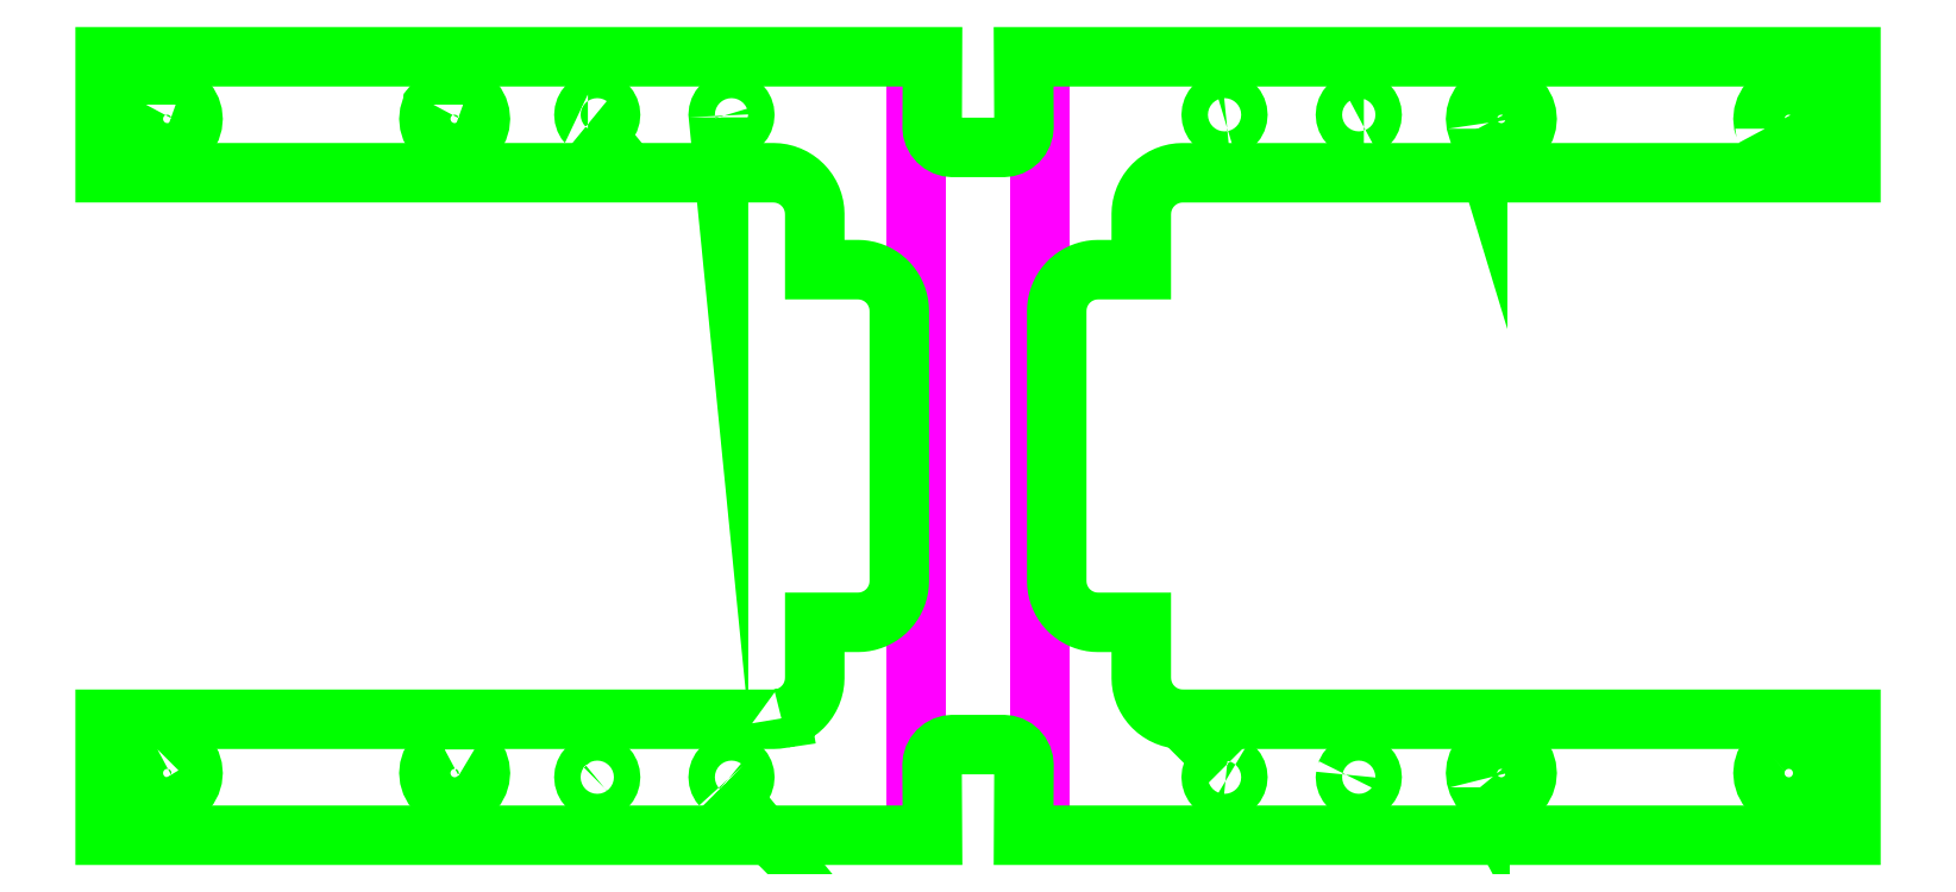
<metadata>
{"format":"dxf","ext":"dxf","renderer":"ezdxf+matplotlib","layout":"modelspace","background":"white","min_lineweight":24,"dpi":150}
</metadata>
<code>
0
SECTION
2
ENTITIES
0
LWPOLYLINE
8
vcut
90
    2
70
    0
43
0
10
902.4
20
666.6
10
902.4
20
789.3
0
LWPOLYLINE
8
vcut
90
    2
70
    0
43
0
10
922
20
666.6
10
922
20
789.3
0
LWPOLYLINE
8
profiling
90
  309
70
    1
43
0
10
881.2
20
685
10
881.8
20
685.1
10
882.4
20
685.4
10
883
20
685.6
10
883.6
20
686
10
884.1
20
686.3
10
884.1
20
686.3
10
884.6
20
686.8
10
885
20
687.2
10
885.4
20
687.8
10
885.7
20
688.3
10
886
20
688.9
10
886.2
20
689.5
10
886.3
20
690.1
10
886.4
20
690.7
10
886.5
20
691.4
10
886.5
20
700.1
10
886.5
20
700.1
10
886.5
20
700.1
10
893.3
20
700.1
10
893.3
20
700.1
10
893.8
20
700.1
10
894.3
20
700.2
10
894.9
20
700.3
10
895.4
20
700.5
10
895.4
20
700.5
10
895.9
20
700.7
10
896.4
20
700.9
10
896.8
20
701.2
10
897.3
20
701.5
10
897.7
20
701.8
10
898.1
20
702.2
10
898.4
20
702.6
10
898.7
20
703.1
10
899
20
703.5
10
899.2
20
704
10
899.4
20
704.5
10
899.6
20
705
10
899.7
20
705.6
10
899.8
20
706.1
10
899.8
20
706.6
10
899.8
20
727.9
10
899.8
20
749.2
10
899.8
20
749.7
10
899.7
20
750.3
10
899.6
20
750.8
10
899.4
20
751.3
10
899.2
20
751.8
10
899
20
752.3
10
898.7
20
752.8
10
898.4
20
753.2
10
898.1
20
753.6
10
897.7
20
754
10
897.3
20
754.3
10
896.8
20
754.6
10
896.4
20
754.9
10
895.9
20
755.2
10
895.4
20
755.4
10
894.9
20
755.5
10
894.3
20
755.6
10
894.2
20
755.6
10
893.8
20
755.7
10
893.3
20
755.7
10
893.3
20
755.7
10
886.5
20
755.7
10
886.5
20
755.7
10
886.5
20
755.7
10
886.5
20
764.4
10
886.4
20
765.1
10
886.3
20
765.7
10
886.2
20
766.3
10
886
20
766.9
10
885.7
20
767.5
10
885.4
20
768.1
10
885
20
768.6
10
884.6
20
769.1
10
884.6
20
769.1
10
884.1
20
769.5
10
884.1
20
769.5
10
883.6
20
769.9
10
883
20
770.2
10
882.4
20
770.5
10
881.8
20
770.7
10
881.2
20
770.8
10
880.6
20
770.9
10
880
20
771
10
879.9
20
771
10
869.2
20
771
10
839.5
20
771
10
839.5
20
771
10
839.5
20
771
10
774.7
20
771
10
774.7
20
771
10
774.7
20
771
10
774.7
20
789.3
10
774.7
20
789.3
10
774.7
20
789.3
10
842.8
20
789.3
10
869.2
20
789.3
10
886.5
20
789.3
10
886.5
20
789.3
10
886.5
20
789.3
10
893.3
20
789.3
10
900.4
20
789.3
10
905
20
789.3
10
905
20
789.3
10
905
20
789.3
10
905
20
778.2
10
905
20
778.1
10
905
20
777.6
10
905.1
20
777.3
10
905.2
20
777
10
905.4
20
776.7
10
905.5
20
776.4
10
905.7
20
776.2
10
905.9
20
775.9
10
906.1
20
775.7
10
906.4
20
775.5
10
906.8
20
775.3
10
907
20
775.2
10
907.1
20
775.2
10
907.6
20
775
10
908.2
20
775
10
912.2
20
775
10
916.2
20
775
10
916.8
20
775
10
917.4
20
775.2
10
918
20
775.5
10
918.5
20
775.9
10
918.9
20
776.4
10
919.2
20
777
10
919.4
20
777.6
10
919.4
20
778.2
10
919.4
20
789.2
10
919.4
20
789.2
10
919.4
20
789.2
10
923.9
20
789.2
10
931.1
20
789.2
10
937.9
20
789.2
10
937.9
20
789.2
10
937.9
20
789.2
10
955.2
20
789.2
10
981.5
20
789.2
10
1050
20
789.2
10
1050
20
789.2
10
1050
20
789.2
10
1050
20
771
10
1050
20
771
10
1050
20
771
10
984.9
20
771
10
984.9
20
771
10
984.9
20
771
10
955.2
20
771
10
944.4
20
771
10
944.3
20
771
10
943.8
20
770.9
10
943.2
20
770.8
10
942.5
20
770.7
10
941.9
20
770.5
10
941.4
20
770.2
10
940.8
20
769.9
10
940.3
20
769.5
10
939.8
20
769.1
10
939.4
20
768.6
10
939
20
768.1
10
938.7
20
767.5
10
938.4
20
766.9
10
938.2
20
766.3
10
938
20
765.7
10
937.9
20
765.1
10
937.9
20
764.4
10
937.9
20
755.7
10
937.9
20
755.7
10
937.9
20
755.7
10
931.1
20
755.7
10
931.1
20
755.7
10
930.6
20
755.7
10
930
20
755.6
10
929.5
20
755.5
10
929
20
755.3
10
928.5
20
755.2
10
928
20
754.9
10
927.5
20
754.6
10
927.1
20
754.3
10
926.7
20
754
10
926.3
20
753.6
10
926
20
753.2
10
925.7
20
752.8
10
925.4
20
752.3
10
925.1
20
751.8
10
924.9
20
751.3
10
924.8
20
750.8
10
924.7
20
750.3
10
924.6
20
749.7
10
924.6
20
749.2
10
924.6
20
727.9
10
924.6
20
706.6
10
924.6
20
706.1
10
924.7
20
705.8
10
924.7
20
705.6
10
924.8
20
705
10
924.9
20
704.5
10
925.1
20
704
10
925.4
20
703.5
10
925.7
20
703.1
10
926
20
702.6
10
926.3
20
702.2
10
926.7
20
701.8
10
927.1
20
701.5
10
927.1
20
701.5
10
927.1
20
701.5
10
927.5
20
701.2
10
928
20
700.9
10
928.5
20
700.7
10
929
20
700.5
10
929
20
700.5
10
929.5
20
700.3
10
930
20
700.2
10
930.6
20
700.1
10
931.1
20
700.1
10
937.9
20
700.1
10
937.9
20
700.1
10
937.9
20
700.1
10
937.9
20
691.4
10
937.9
20
690.7
10
938
20
690.1
10
938.2
20
689.5
10
938.4
20
688.9
10
938.5
20
688.6
10
938.7
20
688.3
10
939
20
687.8
10
939.4
20
687.2
10
939.8
20
686.8
10
940.3
20
686.3
10
940.5
20
686.2
10
940.8
20
686
10
941.4
20
685.6
10
941.9
20
685.4
10
942.5
20
685.1
10
943.2
20
685
10
943.8
20
684.9
10
944.4
20
684.9
10
955.2
20
684.9
10
984.9
20
684.9
10
984.9
20
684.9
10
984.9
20
684.9
10
1050
20
684.9
10
1050
20
684.9
10
1050
20
684.9
10
1050
20
666.6
10
1050
20
666.6
10
1050
20
666.6
10
981.5
20
666.6
10
955.2
20
666.6
10
937.9
20
666.6
10
937.9
20
666.6
10
937.9
20
666.6
10
931.1
20
666.6
10
923.9
20
666.6
10
919.4
20
666.6
10
919.4
20
666.6
10
919.4
20
666.6
10
919.4
20
677.6
10
919.4
20
678.2
10
919.2
20
678.8
10
918.9
20
679.4
10
918.5
20
679.9
10
918
20
680.3
10
917.4
20
680.6
10
916.8
20
680.8
10
916.2
20
680.9
10
912.2
20
680.9
10
908.2
20
680.9
10
907.6
20
680.8
10
907.1
20
680.7
10
907
20
680.6
10
906.8
20
680.5
10
906.4
20
680.3
10
906.1
20
680.1
10
905.9
20
679.9
10
905.7
20
679.6
10
905.5
20
679.4
10
905.2
20
678.8
10
905
20
678.2
10
905
20
677.8
10
905
20
677.6
10
905
20
666.6
10
905
20
666.6
10
905
20
666.6
10
900.4
20
666.6
10
893.3
20
666.6
10
886.5
20
666.6
10
886.5
20
666.6
10
886.5
20
666.6
10
869.2
20
666.6
10
842.8
20
666.6
10
774.7
20
666.6
10
774.7
20
666.6
10
774.7
20
666.6
10
774.7
20
684.9
10
774.7
20
684.9
10
774.7
20
684.9
10
839.5
20
684.9
10
839.5
20
684.9
10
839.5
20
684.9
10
869.2
20
684.9
10
879.9
20
684.9
10
880.6
20
684.9
10
881.2
20
685
0
LWPOLYLINE
8
profiling
90
   36
70
    1
43
0
10
781.1
20
781.7
10
780.7
20
781
10
780.5
20
780.2
10
780.4
20
779.5
10
780.5
20
778.7
10
780.7
20
777.9
10
781.1
20
777.2
10
781.6
20
776.6
10
782.2
20
776.1
10
782.9
20
775.7
10
783.7
20
775.5
10
784.5
20
775.4
10
785.3
20
775.5
10
786
20
775.7
10
786.7
20
776.1
10
787.3
20
776.6
10
787.5
20
776.7
10
787.8
20
777.2
10
788.2
20
777.9
10
788.4
20
778.7
10
788.5
20
779
10
788.5
20
779.5
10
788.4
20
780.2
10
788.2
20
781
10
788.2
20
781
10
787.8
20
781.7
10
787.3
20
782.3
10
786.7
20
782.8
10
786
20
783.2
10
785.3
20
783.4
10
784.5
20
783.5
10
783.7
20
783.4
10
782.9
20
783.2
10
782.2
20
782.8
10
781.6
20
782.3
10
781.1
20
781.7
0
LWPOLYLINE
8
profiling
90
   40
70
    1
43
0
10
826.4
20
781.7
10
826
20
781
10
825.8
20
780.2
10
825.8
20
780.2
10
825.7
20
779.5
10
825.8
20
778.7
10
825.9
20
778.2
10
826
20
777.9
10
826.4
20
777.2
10
826.9
20
776.6
10
827.5
20
776.1
10
828.2
20
775.7
10
828.2
20
775.7
10
829
20
775.5
10
829.7
20
775.4
10
830.5
20
775.5
10
831.3
20
775.7
10
832
20
776.1
10
832.6
20
776.6
10
833.1
20
777.2
10
833.5
20
777.9
10
833.7
20
778.7
10
833.8
20
779.5
10
833.7
20
780.2
10
833.5
20
781
10
833.1
20
781.7
10
832.6
20
782.3
10
832
20
782.8
10
831.3
20
783.2
10
831.2
20
783.2
10
830.5
20
783.4
10
829.7
20
783.5
10
829
20
783.4
10
828.8
20
783.4
10
828.2
20
783.2
10
827.5
20
782.8
10
827.2
20
782.5
10
826.9
20
782.3
10
826.6
20
781.9
10
826.4
20
781.7
0
LWPOLYLINE
8
profiling
90
   37
70
    1
43
0
10
871.3
20
779.7
10
871.4
20
779.5
10
871.4
20
779.3
10
871.6
20
779
10
871.9
20
778.6
10
872.2
20
778.4
10
872.6
20
778.2
10
872.7
20
778.1
10
873
20
778.1
10
873.4
20
778
10
873.8
20
778.1
10
874.2
20
778.2
10
874.5
20
778.4
10
874.8
20
778.6
10
875.1
20
779
10
875.3
20
779.3
10
875.4
20
779.7
10
875.4
20
780.1
10
875.4
20
780.5
10
875.3
20
780.9
10
875.1
20
781.3
10
874.8
20
781.6
10
874.5
20
781.8
10
874.2
20
782
10
873.8
20
782.2
10
873.4
20
782.2
10
873
20
782.2
10
873
20
782.2
10
872.7
20
782.1
10
872.6
20
782
10
872.2
20
781.8
10
871.9
20
781.6
10
871.6
20
781.3
10
871.4
20
780.9
10
871.3
20
780.5
10
871.3
20
780.1
10
871.3
20
779.7
0
LWPOLYLINE
8
profiling
90
   39
70
    1
43
0
10
951.4
20
677.8
10
951
20
677.8
10
950.6
20
677.8
10
950.6
20
677.8
10
950.2
20
677.6
10
949.9
20
677.5
10
949.5
20
677.2
10
949.3
20
676.9
10
949.1
20
676.5
10
949
20
676.1
10
948.9
20
675.7
10
949
20
675.3
10
949.1
20
674.9
10
949.3
20
674.6
10
949.5
20
674.2
10
949.7
20
674.1
10
949.9
20
674
10
950.2
20
673.8
10
950.6
20
673.7
10
951
20
673.6
10
951.3
20
673.7
10
951.4
20
673.7
10
951.6
20
673.7
10
951.8
20
673.8
10
952.2
20
674
10
952.5
20
674.2
10
952.8
20
674.6
10
953
20
674.9
10
953.1
20
675.3
10
953.1
20
675.7
10
953.1
20
676.1
10
953
20
676.5
10
952.8
20
676.9
10
952.5
20
677.2
10
952.5
20
677.2
10
952.2
20
677.5
10
951.9
20
677.6
10
951.8
20
677.6
10
951.4
20
677.8
0
LWPOLYLINE
8
profiling
90
   39
70
    1
43
0
10
853.4
20
674
10
853.7
20
674.2
10
853.9
20
674.6
10
854.1
20
674.9
10
854.1
20
674.9
10
854.3
20
675.3
10
854.3
20
675.7
10
854.3
20
676.1
10
854.1
20
676.5
10
853.9
20
676.9
10
853.8
20
677.1
10
853.7
20
677.2
10
853.5
20
677.4
10
853.4
20
677.5
10
853
20
677.6
10
852.6
20
677.8
10
852.2
20
677.8
10
852.2
20
677.8
10
851.8
20
677.8
10
851.4
20
677.6
10
851
20
677.5
10
850.9
20
677.4
10
850.7
20
677.2
10
850.5
20
676.9
10
850.3
20
676.5
10
850.2
20
676.1
10
850.1
20
675.7
10
850.2
20
675.3
10
850.3
20
674.9
10
850.3
20
674.9
10
850.5
20
674.6
10
850.7
20
674.2
10
851
20
674
10
851.4
20
673.8
10
851.8
20
673.7
10
852.2
20
673.6
10
852.6
20
673.7
10
853
20
673.8
10
853.4
20
674
0
LWPOLYLINE
8
profiling
90
   40
70
    1
43
0
10
782.9
20
680.1
10
782.2
20
679.7
10
782
20
679.6
10
781.6
20
679.2
10
781.1
20
678.6
10
780.7
20
677.9
10
780.5
20
677.2
10
780.4
20
676.4
10
780.5
20
675.6
10
780.7
20
674.9
10
780.7
20
674.8
10
781.1
20
674.1
10
781.6
20
673.5
10
782.2
20
673
10
782.9
20
672.6
10
783.7
20
672.4
10
784.5
20
672.3
10
785.3
20
672.4
10
786
20
672.6
10
786.7
20
673
10
787.3
20
673.5
10
787.8
20
674.1
10
788.2
20
674.8
10
788.2
20
674.8
10
788.4
20
675.6
10
788.5
20
676.4
10
788.5
20
677
10
788.4
20
677.2
10
788.4
20
677.2
10
788.4
20
677.5
10
788.2
20
677.9
10
788
20
678.3
10
787.8
20
678.6
10
787.3
20
679.2
10
786.7
20
679.7
10
786
20
680.1
10
785.3
20
680.3
10
784.5
20
680.4
10
783.7
20
680.3
10
782.9
20
680.1
0
LWPOLYLINE
8
profiling
90
   38
70
    1
43
0
10
828.2
20
680.1
10
827.5
20
679.7
10
826.9
20
679.2
10
826.4
20
678.6
10
826
20
677.9
10
825.9
20
677.5
10
825.8
20
677.2
10
825.8
20
677.2
10
825.7
20
676.4
10
825.8
20
675.6
10
826
20
674.8
10
826.4
20
674.1
10
826.6
20
673.9
10
826.9
20
673.5
10
827.1
20
673.4
10
827.5
20
673
10
828.2
20
672.6
10
829
20
672.4
10
829.7
20
672.3
10
830.5
20
672.4
10
831.3
20
672.6
10
832
20
673
10
832.6
20
673.5
10
833.1
20
674.1
10
833.5
20
674.8
10
833.7
20
675.6
10
833.8
20
676.4
10
833.7
20
677.2
10
833.5
20
677.9
10
833.1
20
678.6
10
832.6
20
679.2
10
832
20
679.7
10
831.3
20
680.1
10
830.5
20
680.3
10
829.7
20
680.4
10
829
20
680.3
10
828.2
20
680.1
10
828.2
20
680.1
0
LWPOLYLINE
8
profiling
90
   36
70
    1
43
0
10
871.9
20
674.2
10
872.2
20
674
10
872.6
20
673.8
10
873
20
673.7
10
873
20
673.7
10
873.4
20
673.6
10
873.8
20
673.7
10
874.2
20
673.8
10
874.5
20
674
10
874.8
20
674.2
10
875.1
20
674.6
10
875.3
20
674.9
10
875.3
20
674.9
10
875.4
20
675.3
10
875.4
20
675.7
10
875.4
20
676.1
10
875.3
20
676.5
10
875.1
20
676.9
10
874.8
20
677.2
10
874.5
20
677.5
10
874.2
20
677.6
10
873.8
20
677.8
10
873.4
20
677.8
10
873
20
677.8
10
872.6
20
677.6
10
872.2
20
677.5
10
871.9
20
677.2
10
871.6
20
676.9
10
871.4
20
676.5
10
871.4
20
676.3
10
871.3
20
676.1
10
871.3
20
675.7
10
871.3
20
675.3
10
871.4
20
674.9
10
871.6
20
674.6
10
871.9
20
674.2
0
LWPOLYLINE
8
profiling
90
   36
70
    1
43
0
10
850.7
20
778.6
10
851
20
778.4
10
851.4
20
778.2
10
851.8
20
778.1
10
852.2
20
778
10
852.2
20
778
10
852.6
20
778.1
10
853
20
778.2
10
853.4
20
778.4
10
853.7
20
778.6
10
853.9
20
779
10
854.1
20
779.3
10
854.3
20
779.7
10
854.3
20
780.1
10
854.3
20
780.5
10
854.1
20
780.9
10
854.1
20
780.9
10
853.9
20
781.3
10
853.7
20
781.6
10
853.4
20
781.9
10
853
20
782
10
852.6
20
782.2
10
852.2
20
782.2
10
851.8
20
782.2
10
851.4
20
782
10
851
20
781.9
10
850.7
20
781.6
10
850.5
20
781.3
10
850.3
20
780.9
10
850.3
20
780.9
10
850.2
20
780.5
10
850.1
20
780.1
10
850.2
20
779.7
10
850.3
20
779.3
10
850.5
20
779
10
850.7
20
778.6
0
LWPOLYLINE
8
profiling
90
   36
70
    1
43
0
10
1037
20
679.3
10
1037
20
679.2
10
1037
20
678.6
10
1036
20
677.9
10
1036
20
677.2
10
1036
20
676.4
10
1036
20
675.9
10
1036
20
675.6
10
1036
20
674.8
10
1037
20
674.1
10
1037
20
673.5
10
1038
20
673
10
1038
20
672.6
10
1039
20
672.4
10
1040
20
672.3
10
1041
20
672.4
10
1041
20
672.6
10
1042
20
673
10
1043
20
673.5
10
1043
20
674.1
10
1044
20
674.8
10
1044
20
675.6
10
1044
20
676.4
10
1044
20
677.2
10
1044
20
677.9
10
1043
20
678.6
10
1043
20
679.2
10
1042
20
679.7
10
1041
20
680.1
10
1041
20
680.3
10
1040
20
680.4
10
1039
20
680.3
10
1038
20
680.1
10
1038
20
679.9
10
1038
20
679.7
10
1037
20
679.3
0
LWPOLYLINE
8
profiling
90
   35
70
    1
43
0
10
970.1
20
676.1
10
970.1
20
675.7
10
970.1
20
675.3
10
970.2
20
674.9
10
970.4
20
674.6
10
970.7
20
674.2
10
971
20
674
10
971.4
20
673.8
10
971.8
20
673.7
10
972.2
20
673.6
10
972.6
20
673.7
10
973
20
673.8
10
973.3
20
674
10
973.6
20
674.2
10
973.9
20
674.6
10
974.1
20
674.9
10
974.2
20
675.3
10
974.3
20
675.6
10
974.3
20
675.7
10
974.2
20
676.1
10
974.1
20
676.5
10
973.9
20
676.9
10
973.7
20
677.2
10
973.3
20
677.5
10
973
20
677.6
10
972.6
20
677.8
10
972.2
20
677.8
10
972.1
20
677.8
10
971.8
20
677.8
10
971.4
20
677.6
10
971
20
677.5
10
970.7
20
677.2
10
970.4
20
676.9
10
970.2
20
676.5
10
970.1
20
676.1
0
LWPOLYLINE
8
profiling
90
   37
70
    1
43
0
10
991.3
20
674.1
10
991.8
20
673.5
10
992.4
20
673
10
992.9
20
672.7
10
993.1
20
672.6
10
993.8
20
672.4
10
994.6
20
672.3
10
995.4
20
672.4
10
996.2
20
672.6
10
996.9
20
673
10
997.5
20
673.5
10
997.8
20
673.9
10
998
20
674.1
10
998.4
20
674.8
10
998.6
20
675.6
10
998.6
20
675.6
10
998.7
20
676.4
10
998.6
20
677.2
10
998.4
20
677.9
10
998
20
678.6
10
997.5
20
679.2
10
996.9
20
679.7
10
996.2
20
680.1
10
996.2
20
680.1
10
995.4
20
680.3
10
994.6
20
680.4
10
993.8
20
680.3
10
993.1
20
680.1
10
992.4
20
679.7
10
991.8
20
679.2
10
991.3
20
678.6
10
990.9
20
677.9
10
990.7
20
677.2
10
990.6
20
676.4
10
990.7
20
675.6
10
990.9
20
674.8
10
991.3
20
674.1
0
LWPOLYLINE
8
profiling
90
   36
70
    1
43
0
10
951.4
20
778.1
10
951.8
20
778.2
10
952.2
20
778.4
10
952.5
20
778.6
10
952.8
20
779
10
953
20
779.3
10
953.1
20
779.7
10
953.1
20
780.1
10
953.1
20
780.5
10
953
20
780.9
10
952.8
20
781.3
10
952.5
20
781.6
10
952.2
20
781.8
10
951.8
20
782
10
951.6
20
782.1
10
951.4
20
782.2
10
951.3
20
782.2
10
951
20
782.2
10
950.6
20
782.2
10
950.2
20
782
10
949.9
20
781.8
10
949.5
20
781.6
10
949.3
20
781.3
10
949.1
20
780.9
10
949
20
780.5
10
948.9
20
780.1
10
949
20
779.7
10
949.1
20
779.3
10
949.3
20
779
10
949.5
20
778.6
10
949.9
20
778.4
10
950.2
20
778.2
10
950.6
20
778.1
10
951
20
778
10
951.1
20
778
10
951.4
20
778.1
0
LWPOLYLINE
8
profiling
90
   41
70
    1
43
0
10
990.9
20
777.9
10
991.3
20
777.2
10
991.8
20
776.6
10
992.4
20
776.1
10
993.1
20
775.7
10
993.8
20
775.5
10
994.6
20
775.4
10
995.4
20
775.5
10
996.2
20
775.7
10
996.2
20
775.7
10
996.9
20
776.1
10
997.5
20
776.6
10
998
20
777.2
10
998.2
20
777.5
10
998.4
20
777.9
10
998.5
20
778.4
10
998.6
20
778.7
10
998.6
20
778.7
10
998.7
20
779.5
10
998.6
20
780.2
10
998.4
20
781
10
998.4
20
781
10
998
20
781.7
10
997.8
20
781.9
10
997.5
20
782.3
10
996.9
20
782.8
10
996.4
20
783.1
10
996.2
20
783.2
10
995.4
20
783.4
10
994.6
20
783.5
10
993.8
20
783.4
10
993.1
20
783.2
10
993.1
20
783.2
10
992.4
20
782.8
10
991.8
20
782.3
10
991.3
20
781.7
10
990.9
20
781
10
990.7
20
780.2
10
990.6
20
779.5
10
990.7
20
778.7
10
990.9
20
777.9
0
LWPOLYLINE
8
profiling
90
   37
70
    1
43
0
10
1036
20
777.9
10
1037
20
777.2
10
1037
20
776.6
10
1037
20
776.6
10
1038
20
776.1
10
1038
20
775.9
10
1038
20
775.7
10
1039
20
775.5
10
1040
20
775.4
10
1041
20
775.5
10
1041
20
775.7
10
1042
20
776.1
10
1043
20
776.6
10
1043
20
777.2
10
1044
20
777.9
10
1044
20
778.7
10
1044
20
779.5
10
1044
20
780.2
10
1044
20
781
10
1043
20
781.7
10
1043
20
782.3
10
1042
20
782.8
10
1041
20
783.2
10
1041
20
783.4
10
1040
20
783.5
10
1039
20
783.4
10
1038
20
783.2
10
1038
20
783
10
1038
20
782.8
10
1037
20
782.3
10
1037
20
781.7
10
1036
20
781
10
1036
20
780.2
10
1036
20
779.9
10
1036
20
779.5
10
1036
20
778.7
10
1036
20
777.9
0
LWPOLYLINE
8
profiling
90
   35
70
    1
43
0
10
973
20
778.2
10
973.3
20
778.4
10
973.7
20
778.6
10
973.9
20
779
10
974.1
20
779.3
10
974.2
20
779.7
10
974.3
20
780.1
10
974.3
20
780.2
10
974.2
20
780.5
10
974.1
20
780.9
10
973.9
20
781.3
10
973.6
20
781.6
10
973.3
20
781.8
10
973
20
782
10
972.6
20
782.2
10
972.2
20
782.2
10
971.8
20
782.2
10
971.4
20
782
10
971
20
781.8
10
970.7
20
781.6
10
970.4
20
781.3
10
970.2
20
780.9
10
970.1
20
780.5
10
970.1
20
780.1
10
970.1
20
779.7
10
970.2
20
779.3
10
970.4
20
779
10
970.7
20
778.6
10
971
20
778.4
10
971.4
20
778.2
10
971.8
20
778.1
10
972.1
20
778
10
972.2
20
778
10
972.6
20
778.1
10
973
20
778.2
0
ENDSEC
0
EOF

</code>
